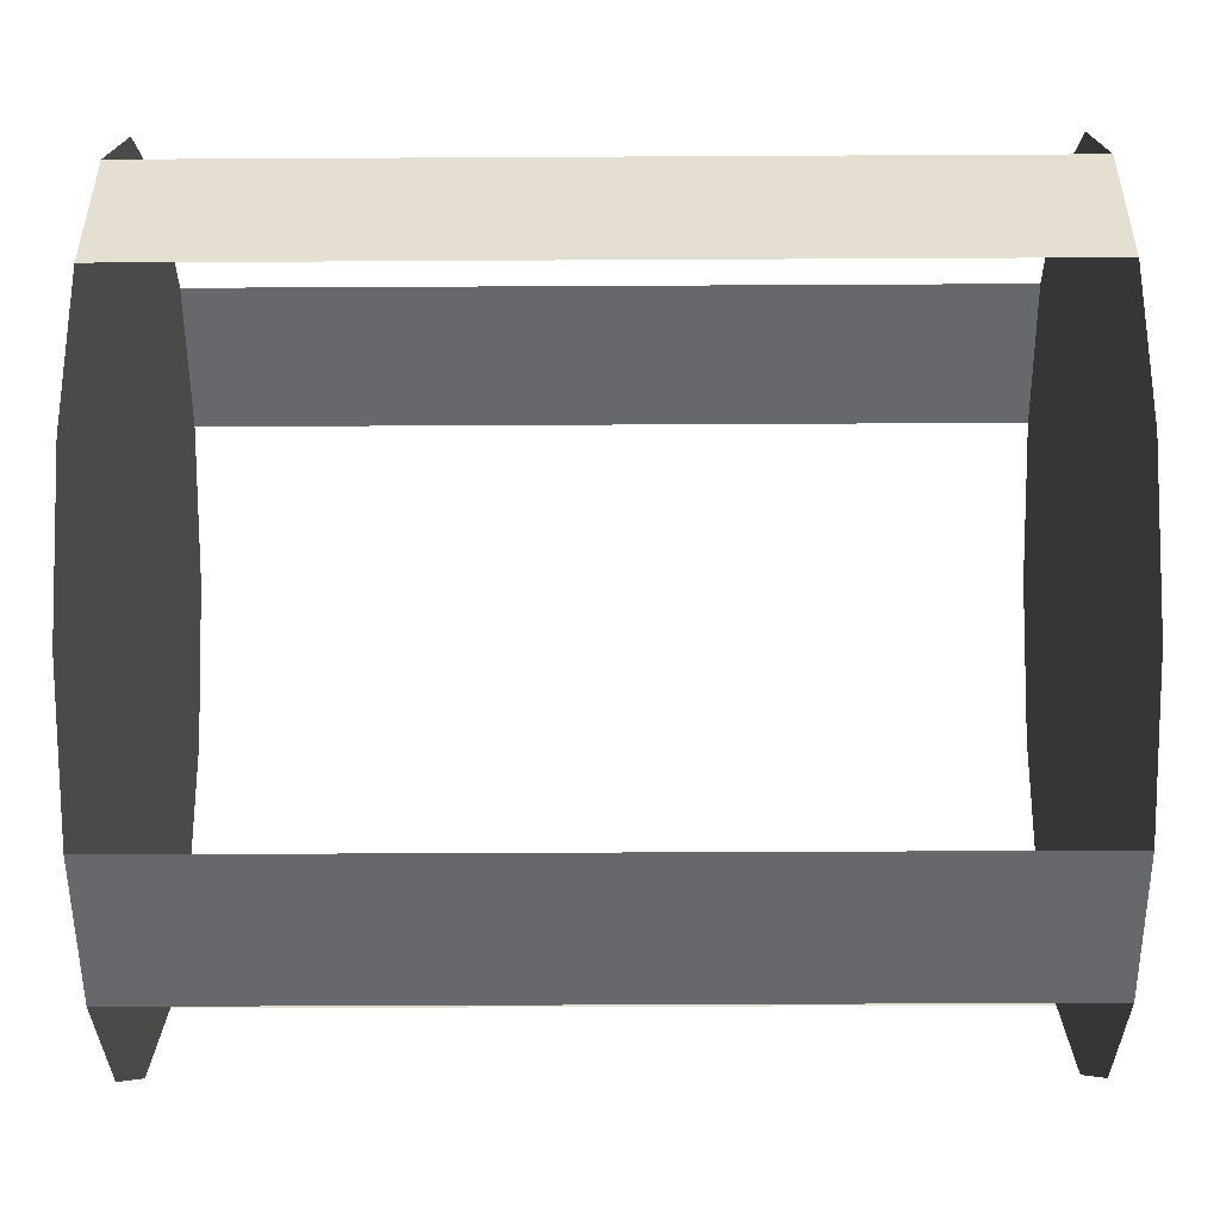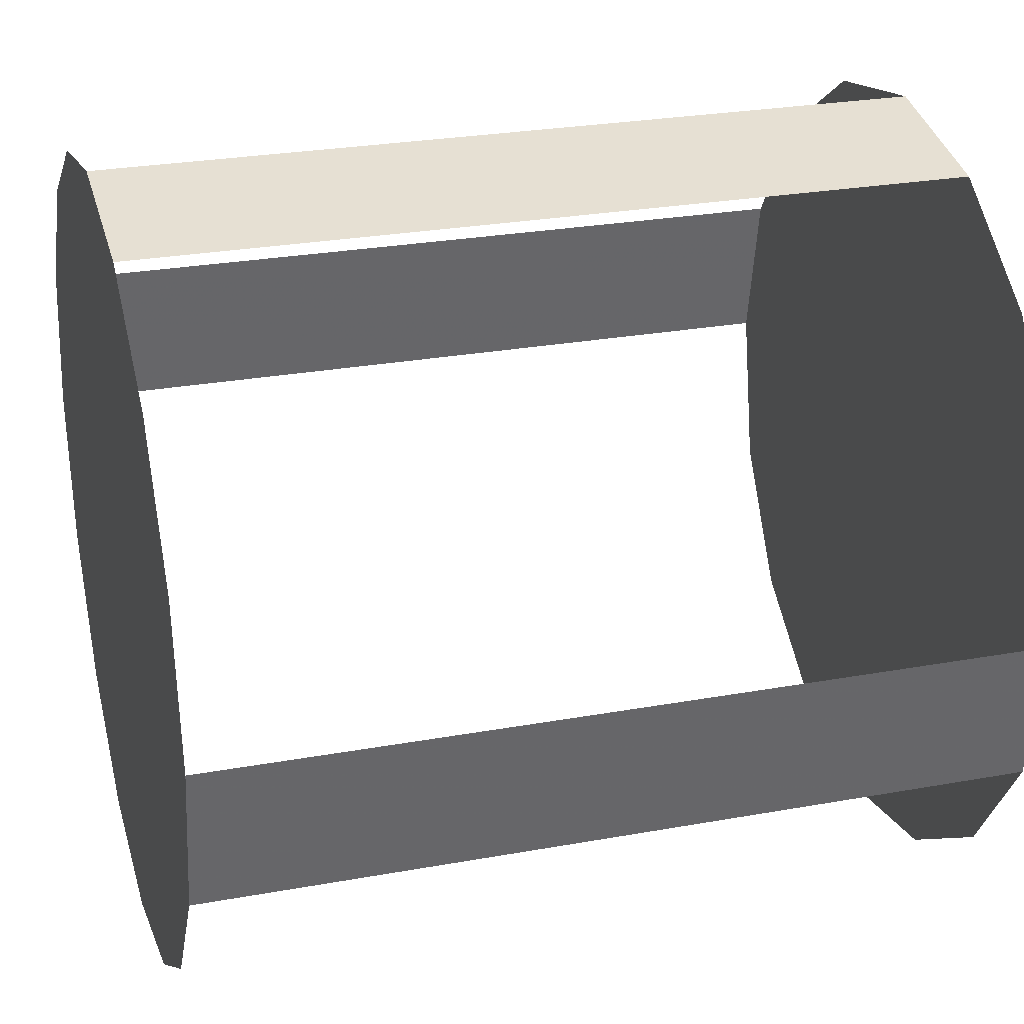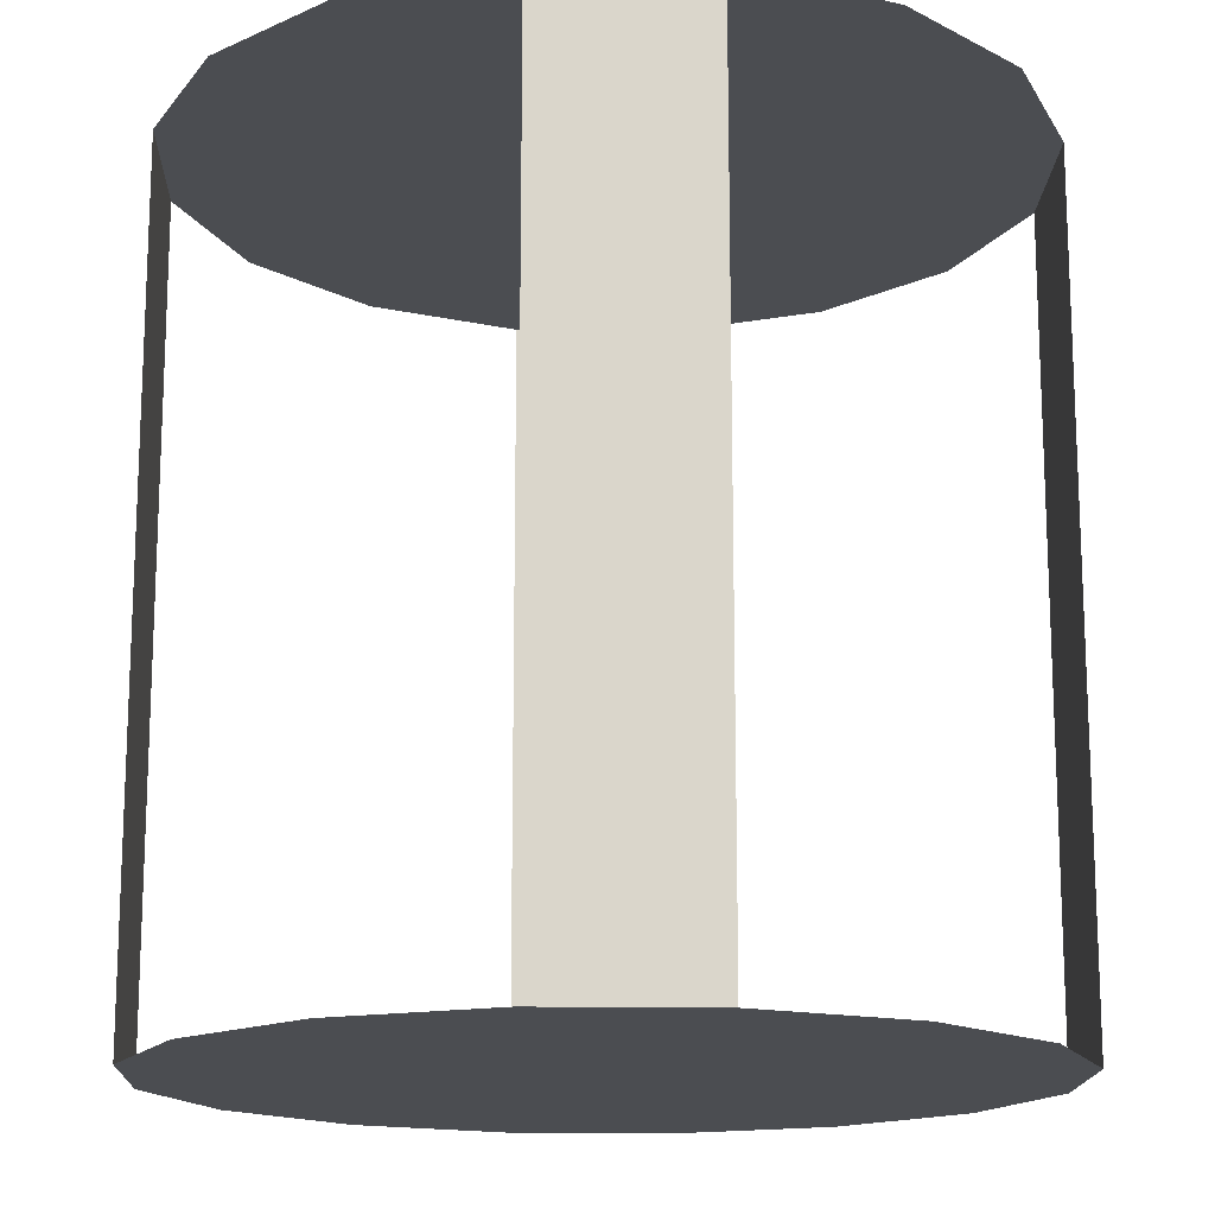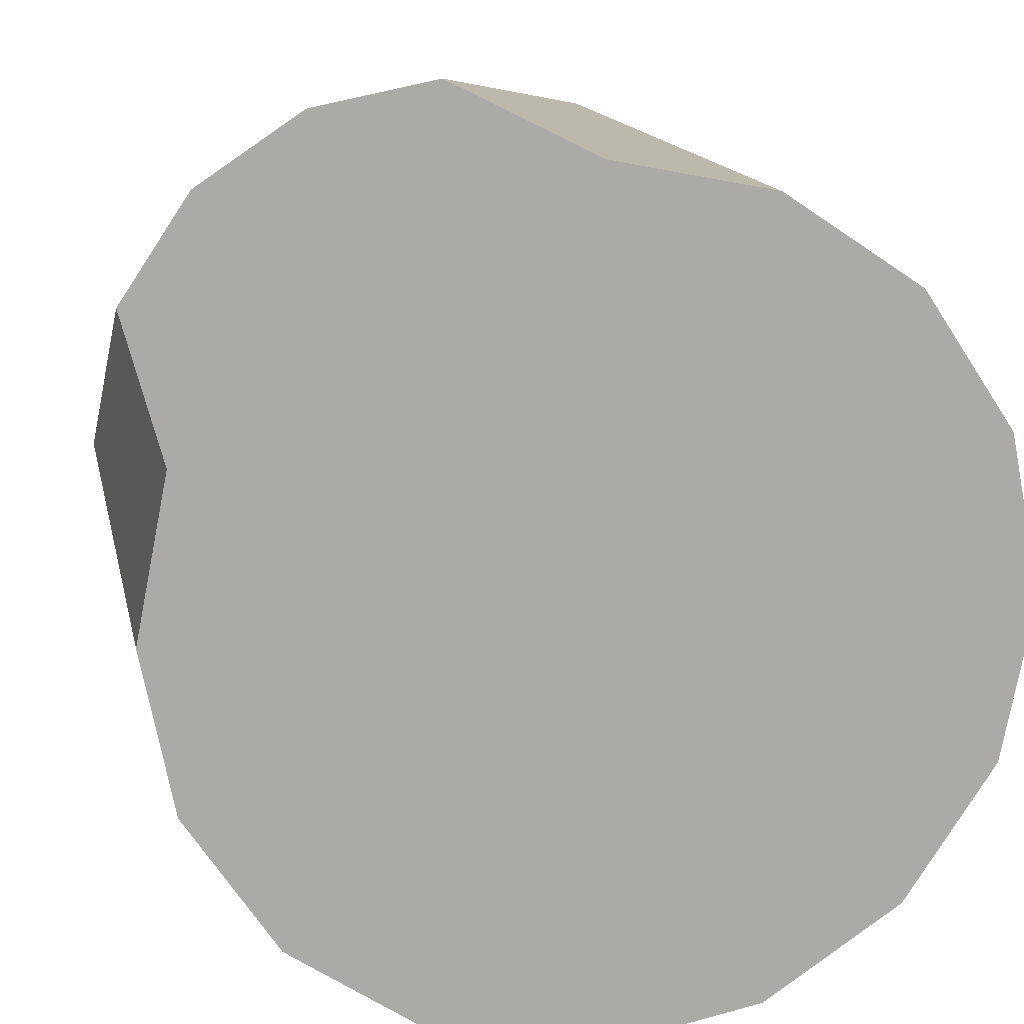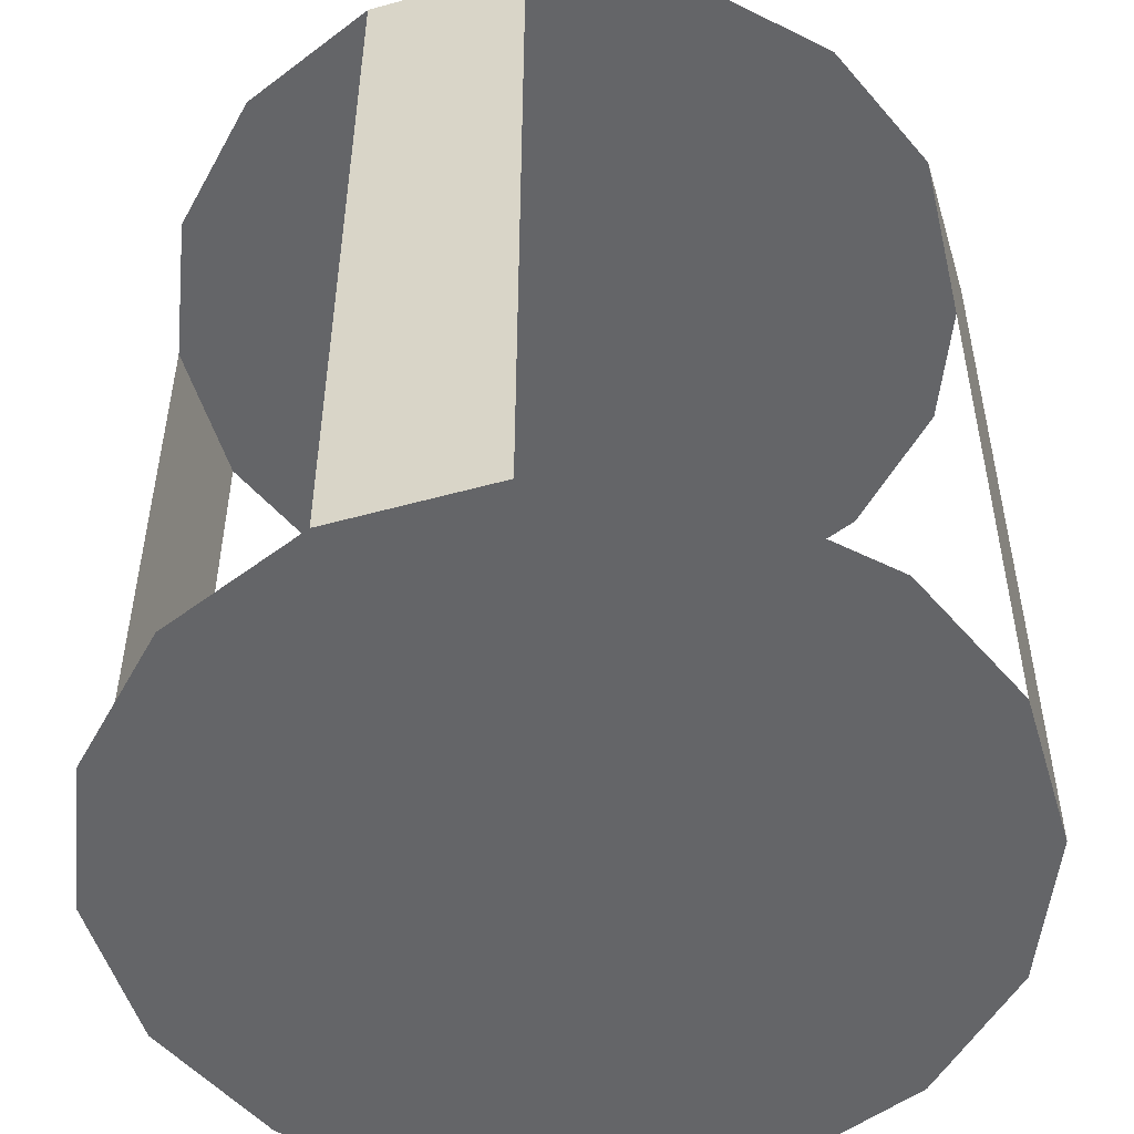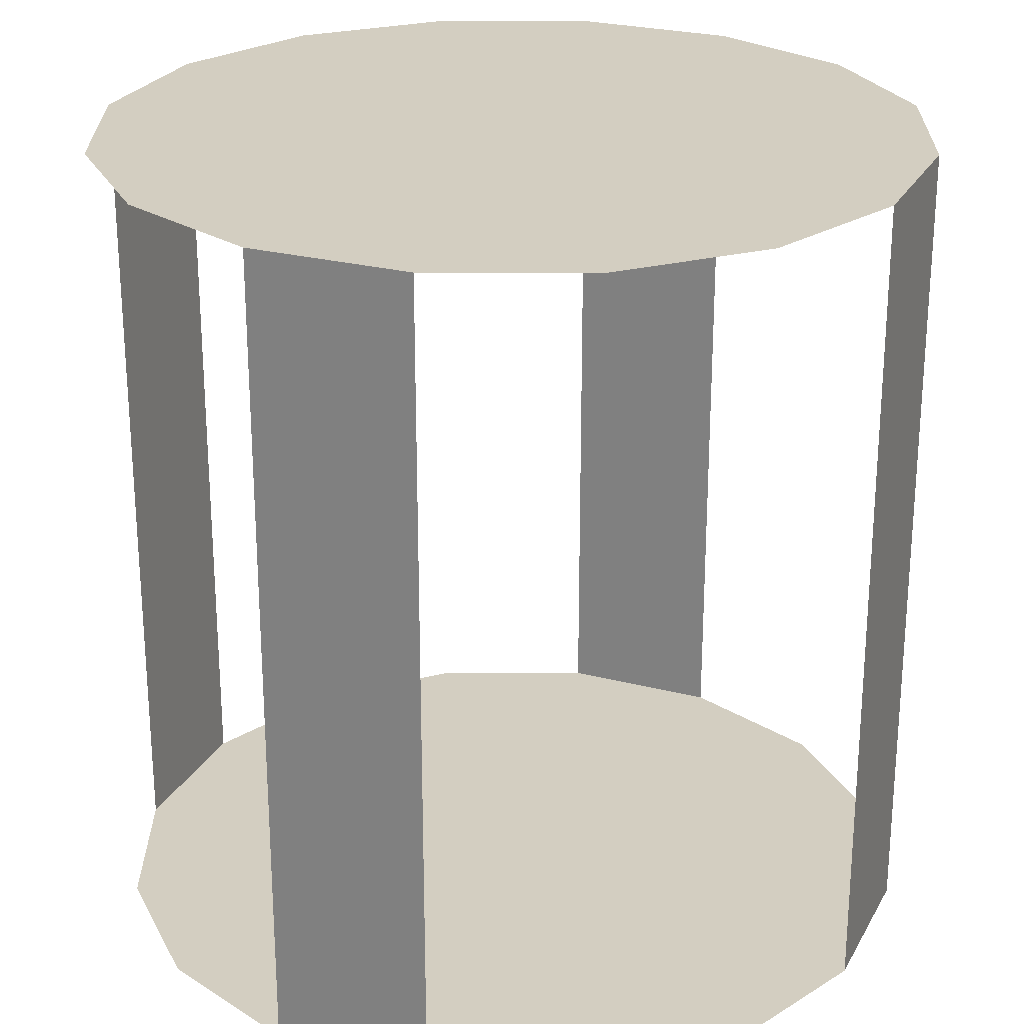
<metadata>
{"format":"obj","ext":"obj","renderer":"f3d","projection":"perspective","resolution":1024,"background":"white","views":[{"elev":-41.1,"azim":90.4,"up":"+Z"},{"elev":26.7,"azim":-105.9,"up":"+Z"},{"elev":-15.8,"azim":76.8,"up":"+Y"},{"elev":14.1,"azim":168.8,"up":"+Z"},{"elev":-51.6,"azim":-84.5,"up":"+Y"},{"elev":25.3,"azim":101.5,"up":"+Y"}]}
</metadata>
<code>
v 0 -1 -1
v 0.3827 -1 -0.9239
v 0.7071 -1 -0.7071
v 0.9239 -1 -0.3827
v 1 -1 0
v 0.9239 -1 0.3827
v 0.7071 -1 0.7071
v 0.3827 -1 0.9239
v 0 -1 1
v -0.3827 -1 0.9239
v -0.7071 -1 0.7071
v -0.9239 -1 0.3827
v -1 -1 0
v -0.9239 -1 -0.3827
v -0.7071 -1 -0.7071
v -0.3827 -1 -0.9239
v 1e-06 1 -1
v 0.3827 1 -0.9239
v 0.7071 1 -0.7071
v 0.9239 1 -0.3827
v 1 1 1e-06
v 0.9239 1 0.3827
v 0.7071 1 0.7071
v 0.3827 1 0.9239
v -2e-06 1 1
v -0.3827 1 0.9239
v -0.7071 1 0.7071
v -0.9239 1 0.3827
v -1 1 -3e-06
v -0.9239 1 -0.3827
v -0.7071 1 -0.7071
v -0.3827 1 -0.9239
v 0 -1 0
v 0 1 -0
f 33 1 2
f 34 18 17
f 33 2 3
f 34 19 18
f 33 3 4
f 34 20 19
f 33 4 5
f 34 21 20
f 33 5 6
f 34 22 21
f 33 6 7
f 34 23 22
f 33 7 8
f 34 24 23
f 33 8 9
f 34 25 24
f 33 9 10
f 34 26 25
f 33 10 11
f 34 27 26
f 33 11 12
f 34 28 27
f 33 12 13
f 34 29 28
f 33 13 14
f 34 30 29
f 33 14 15
f 34 31 30
f 33 15 16
f 34 32 31
f 16 1 33
f 34 17 32
f 1 17 2
f 17 18 2
f 5 21 6
f 21 22 6
f 9 25 10
f 25 26 10
f 13 29 14
f 29 30 14

</code>
